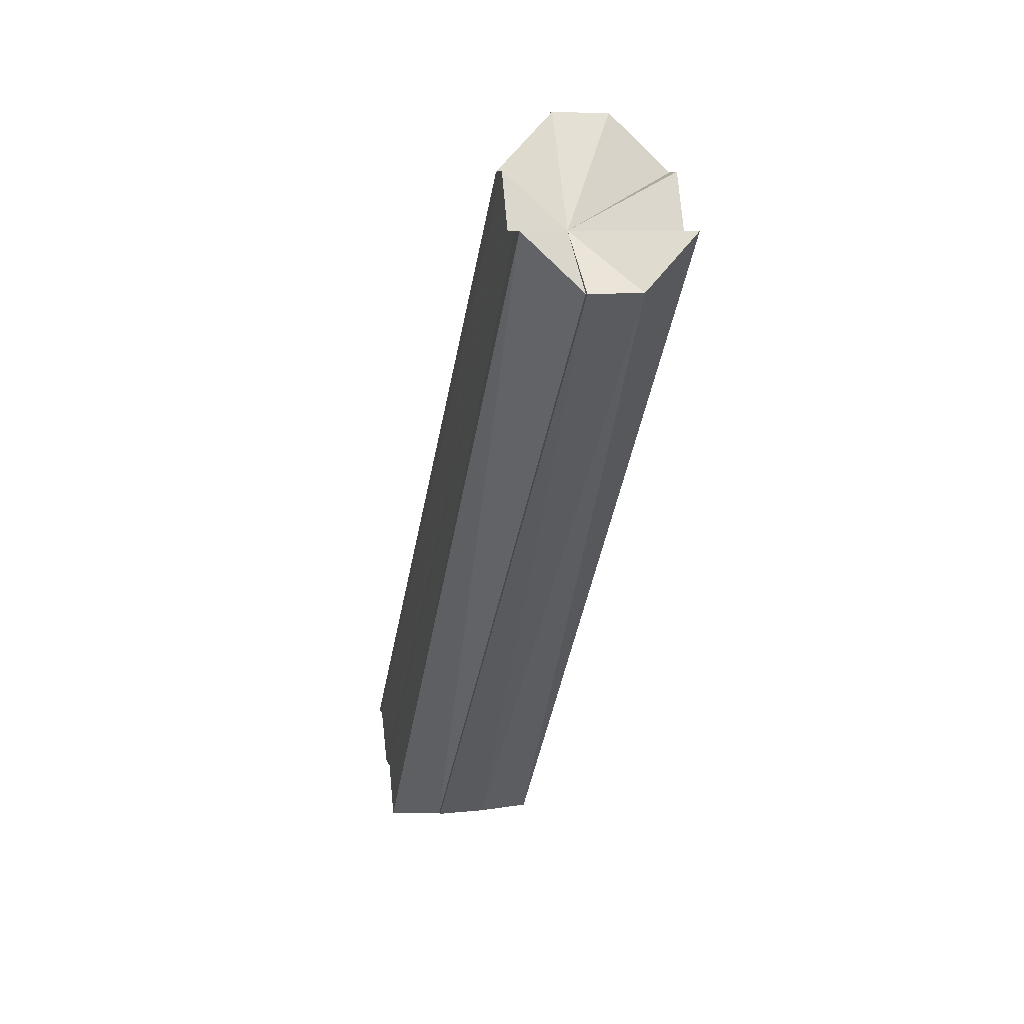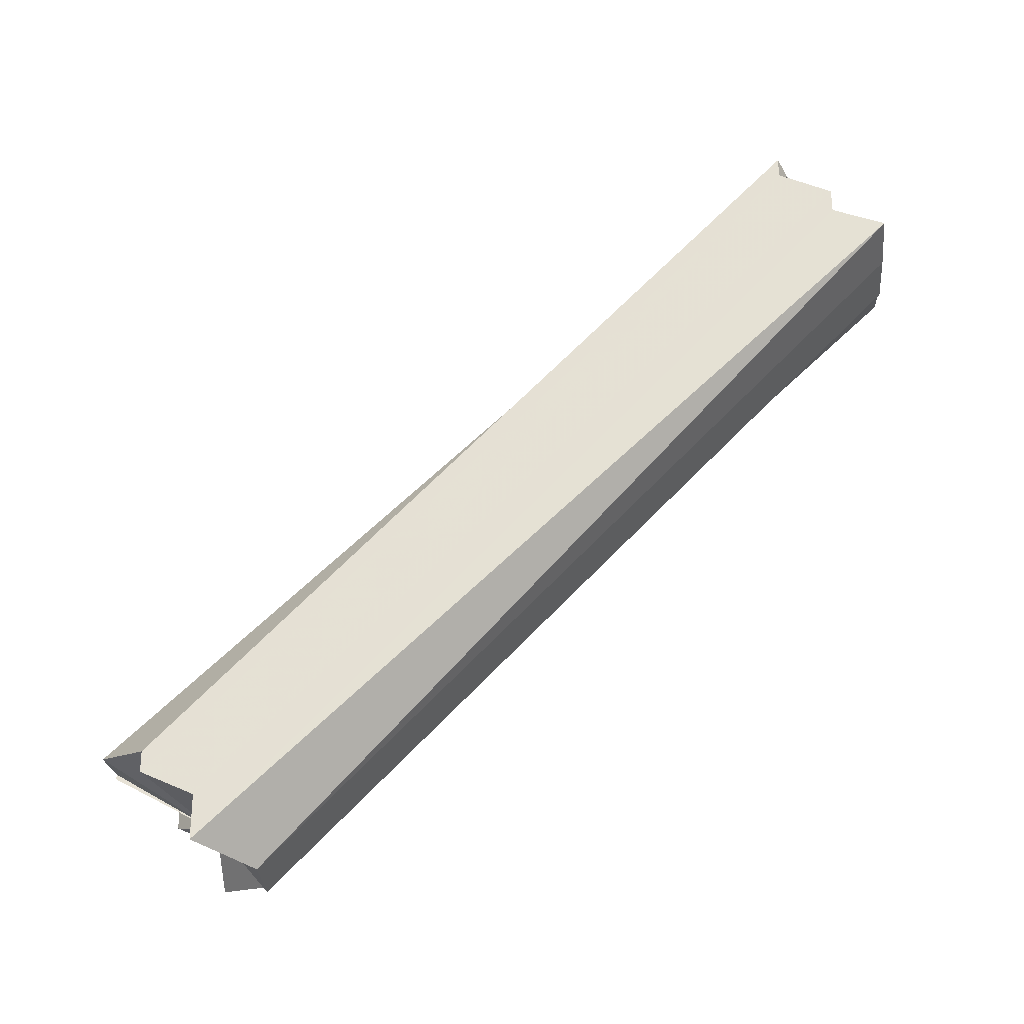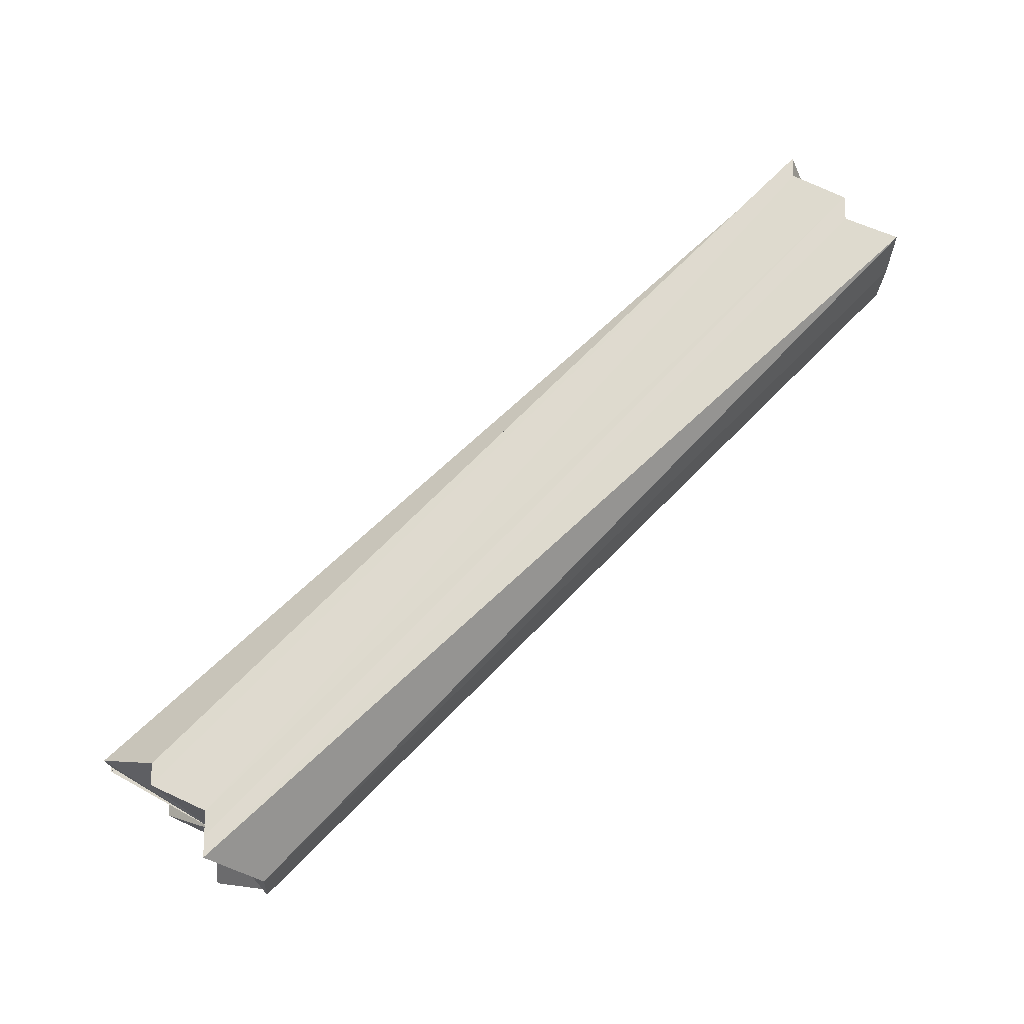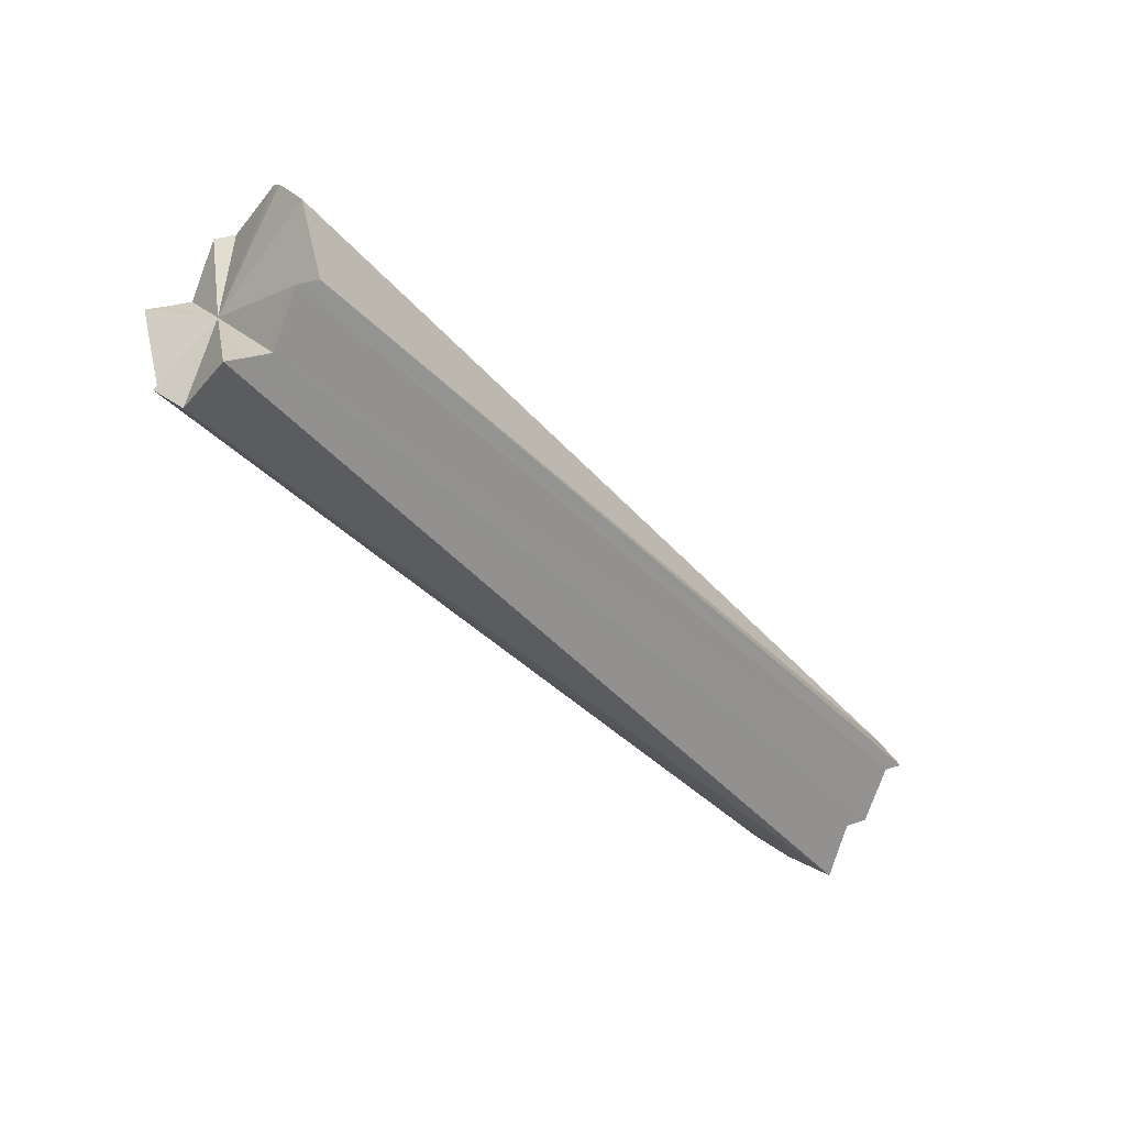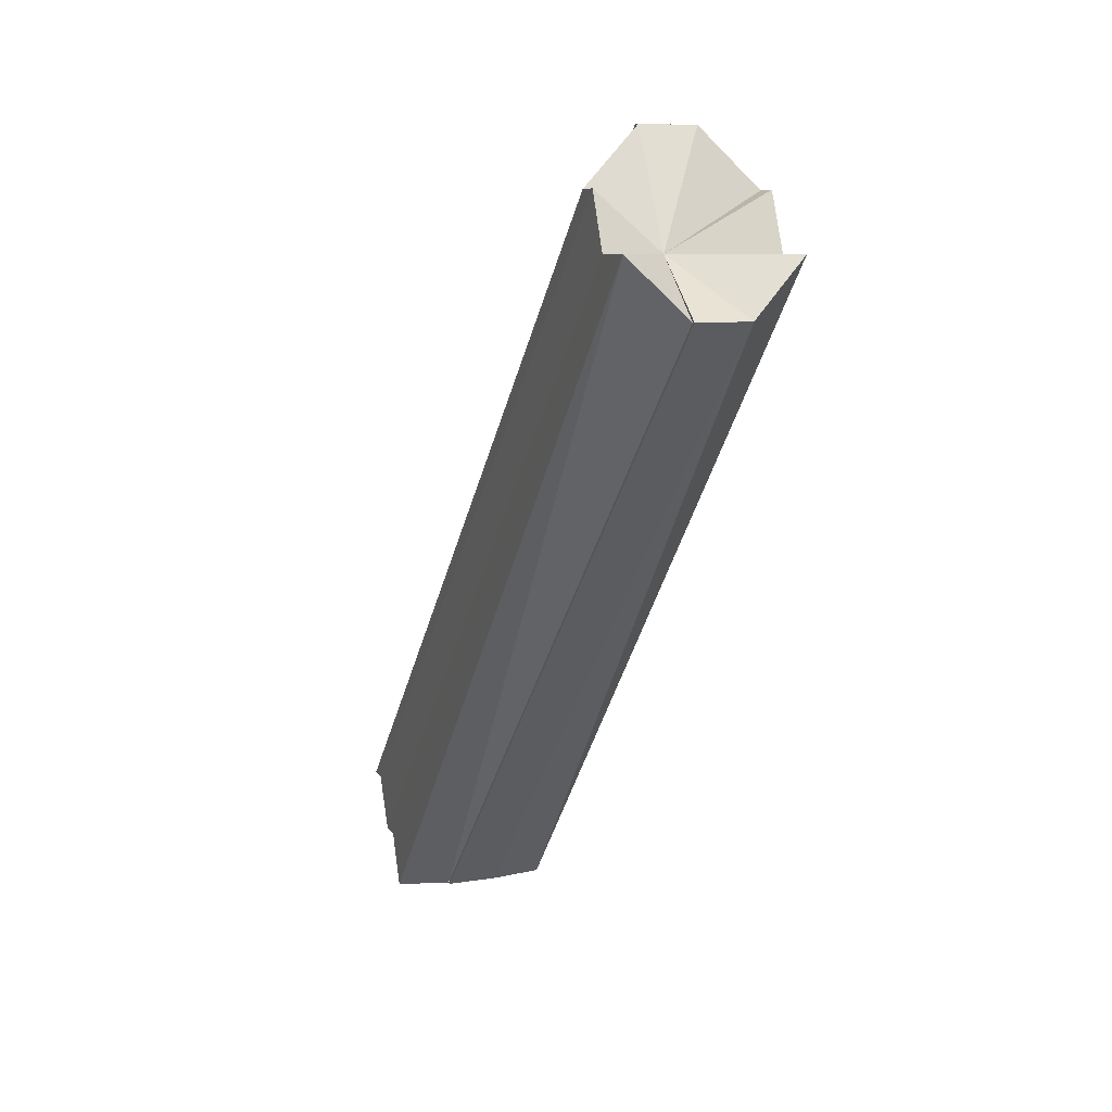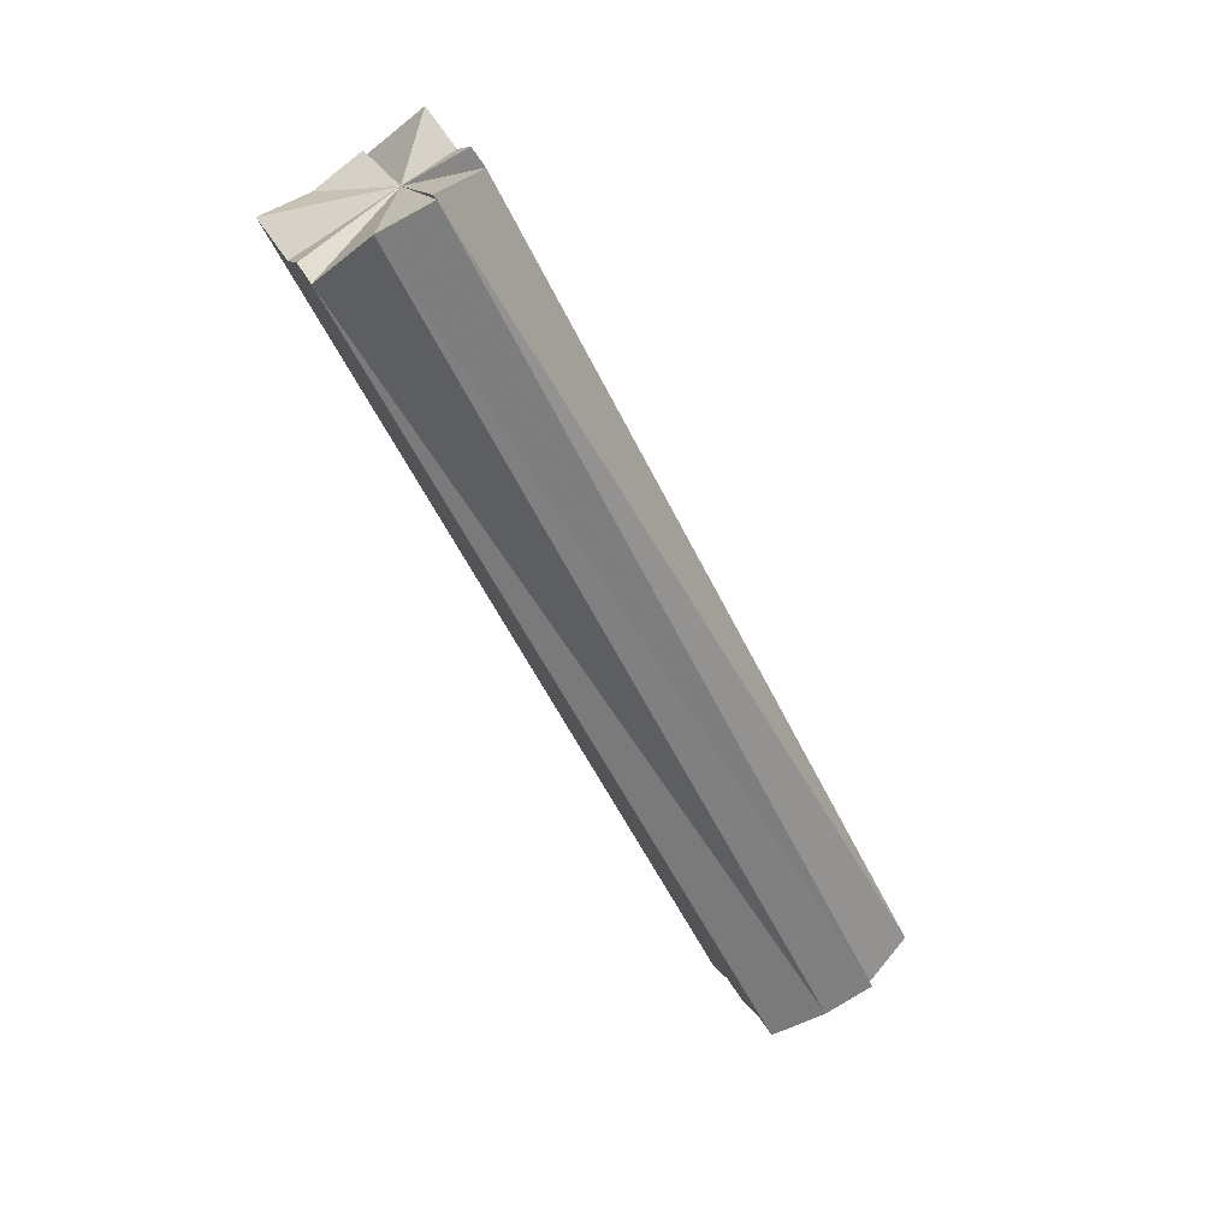
<metadata>
{"format":"obj","ext":"obj","renderer":"f3d","projection":"perspective","resolution":1024,"background":"white","views":[{"elev":7.8,"azim":166.8,"up":"+Y"},{"elev":-28.0,"azim":-85.1,"up":"+Z"},{"elev":-18.4,"azim":-92.6,"up":"+Z"},{"elev":23.9,"azim":-122.3,"up":"+Y"},{"elev":8.3,"azim":159.9,"up":"+Y"},{"elev":78.4,"azim":-35.3,"up":"+Y"}]}
</metadata>
<code>
o 21255
v 2226 1866 10.39
v 2226 1866 10.4
v 2226 1865 10.52
v 2226 1866 10.4
v 2226 1865 10.52
v 2226 1866 10.39
v 2226 1865 10.51
v 2226 1866 10.4
v 2226 1865 10.52
v 2226 1866 10.4
v 2226 1865 10.52
v 2226 1866 10.41
v 2226 1865 10.53
v 2226 1866 10.41
v 2226 1865 10.53
v 2226 1866 10.39
v 2226 1865 10.51
v 2226 1866 10.39
v 2226 1866 10.38
v 2226 1865 10.51
v 2226 1866 10.39
v 2226 1866 10.38
v 2226 1866 10.4
v 2226 1866 10.4
v 2226 1866 10.41
v 2226 1866 10.4
v 2226 1866 10.38
v 2226 1865 10.5
v 2226 1865 10.51
v 2226 1866 10.39
v 2226 1865 10.51
v 2226 1865 10.52
v 2226 1865 10.52
v 2226 1865 10.51
v 2226 1865 10.51
v 2226 1865 10.51
v 2226 1865 10.52
v 2226 1865 10.5
v 2226 1865 10.52
v 2226 1865 10.53
v 2226 1865 10.51
v 2226 1866 10.38
v 2226 1865 10.51
v 2226 1866 10.38
v 2226 1865 10.52
v 2226 1865 10.51
v 2226 1865 10.52
v 2226 1865 10.53
v 2226 1865 10.52
v 2226 1865 10.52
v 2226 1865 10.53
v 2226 1865 10.51
v 2226 1865 10.51
v 2226 1865 10.52
v 2226 1865 10.52
v 2226 1866 10.4
v 2226 1866 10.4
v 2226 1866 10.39
v 2226 1866 10.4
v 2226 1866 10.39
v 2226 1865 10.52
v 2226 1866 10.4
v 2226 1865 10.53
v 2226 1866 10.41
v 2226 1865 10.53
v 2226 1865 10.52
v 2226 1865 10.53
v 2226 1865 10.5
v 2226 1865 10.51
v 2226 1866 10.4
v 2226 1865 10.53
v 2226 1866 10.4
v 2226 1865 10.52
v 2226 1866 10.39
v 2226 1865 10.51
v 2226 1866 10.38
v 2226 1865 10.51
v 2226 1866 10.39
v 2226 1866 10.38
v 2226 1865 10.51
v 2226 1865 10.52
v 2226 1866 10.4
v 2226 1865 10.52
v 2226 1865 10.51
v 2226 1866 10.39
v 2226 1865 10.52
v 2226 1866 10.4
v 2226 1865 10.53
v 2226 1865 10.52
v 2226 1866 10.39
v 2226 1865 10.52
v 2226 1866 10.39
v 2226 1865 10.51
v 2226 1866 10.39
v 2226 1866 10.4
v 2226 1866 10.39
v 2226 1866 10.39
v 2226 1866 10.4
v 2226 1866 10.39
v 2226 1866 10.38
v 2226 1866 10.38
v 2226 1866 10.39
v 2226 1866 10.39
v 2226 1866 10.38
v 2226 1866 10.39
v 2226 1866 10.4
v 2226 1866 10.41
v 2226 1866 10.4
v 2226 1866 10.39
v 2226 1866 10.4
v 2226 1866 10.39
f 1 2 3
f 2 4 5
f 6 1 7
f 4 8 9
f 5 10 9
f 11 5 9
f 8 12 13
f 13 14 15
f 16 6 17
f 17 18 7
f 11 17 7
f 19 16 20
f 21 19 22
f 21 23 24
f 21 25 26
f 22 27 28
f 28 27 29
f 29 30 31
f 11 32 33
f 11 34 32
f 11 35 36
f 37 36 38
f 37 39 40
f 41 42 38
f 43 44 41
f 11 45 46
f 11 47 45
f 11 48 49
f 50 51 48
f 50 52 53
f 11 54 55
f 54 56 55
f 57 58 55
f 59 57 54
f 58 60 61
f 62 59 63
f 64 62 65
f 66 67 65
f 66 68 69
f 65 70 71
f 71 72 73
f 60 74 75
f 74 76 77
f 11 75 77
f 75 78 77
f 76 79 80
f 81 82 83
f 84 85 81
f 86 87 88
f 89 90 91
f 91 92 93
f 94 95 96
f 97 98 95
f 94 96 99
f 97 100 101
f 94 99 102
f 103 102 104
f 94 101 105
f 103 106 107
f 94 108 106
f 94 105 109
f 94 110 108
f 94 109 111
f 94 111 110

</code>
